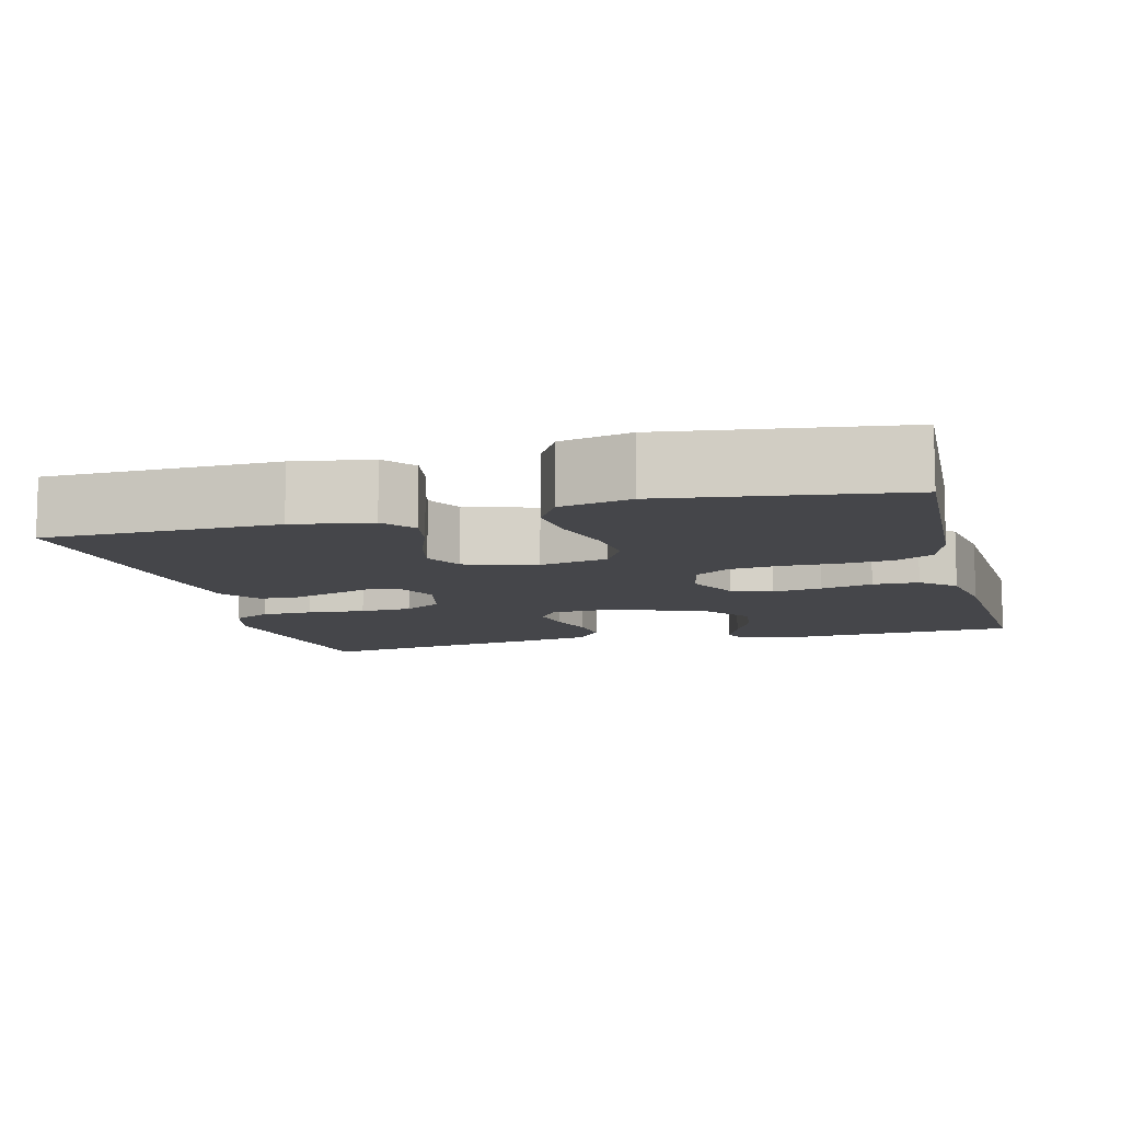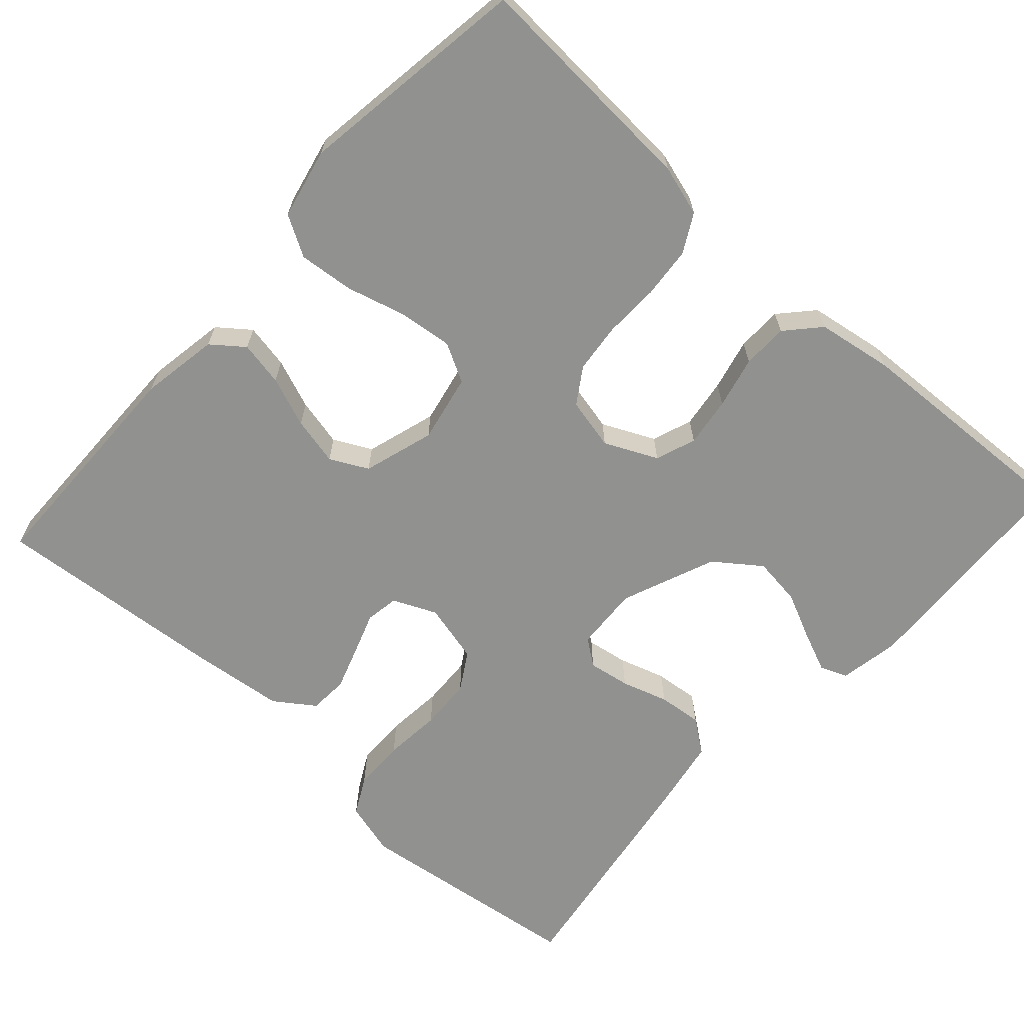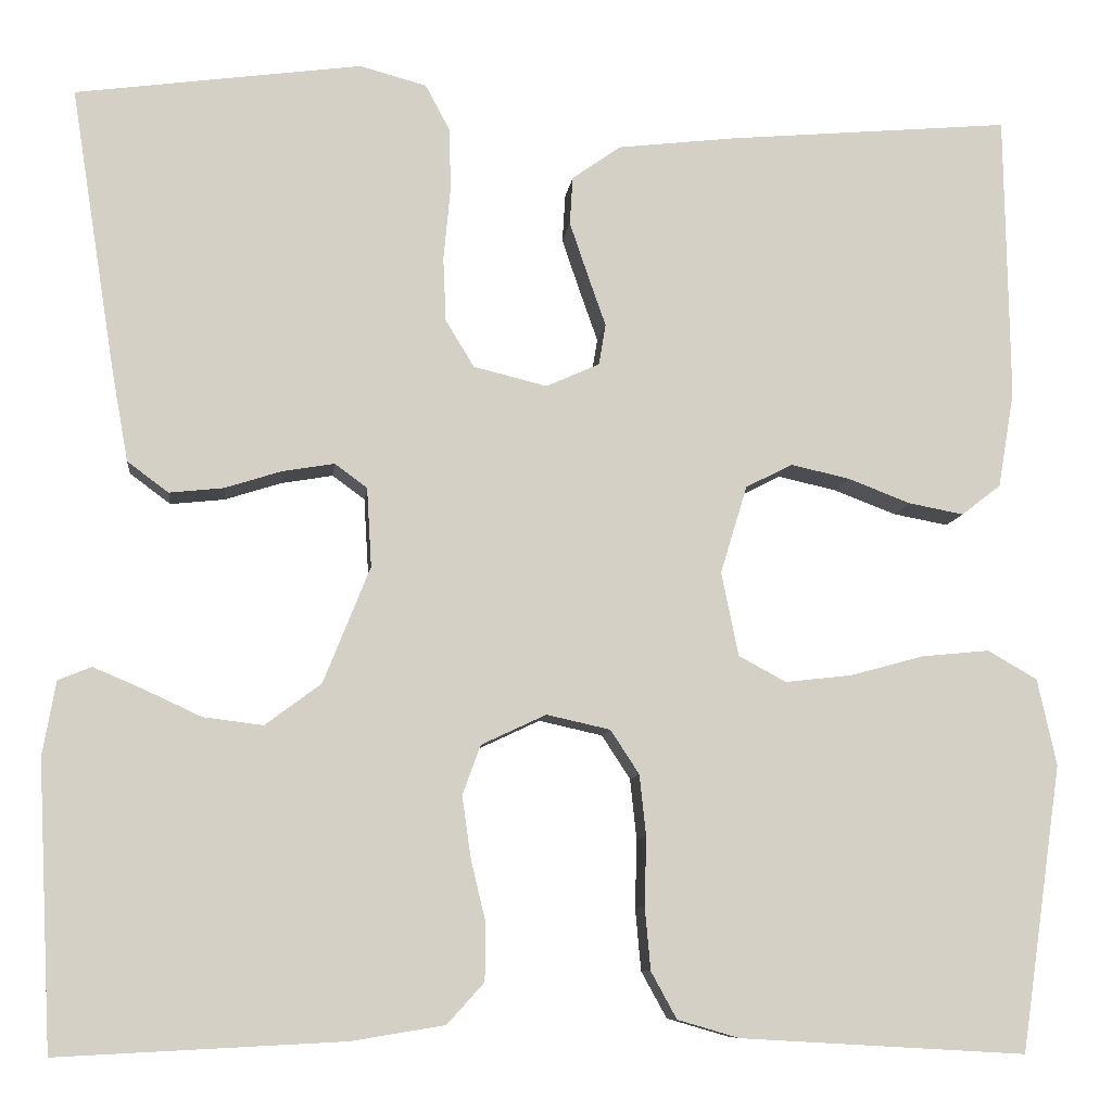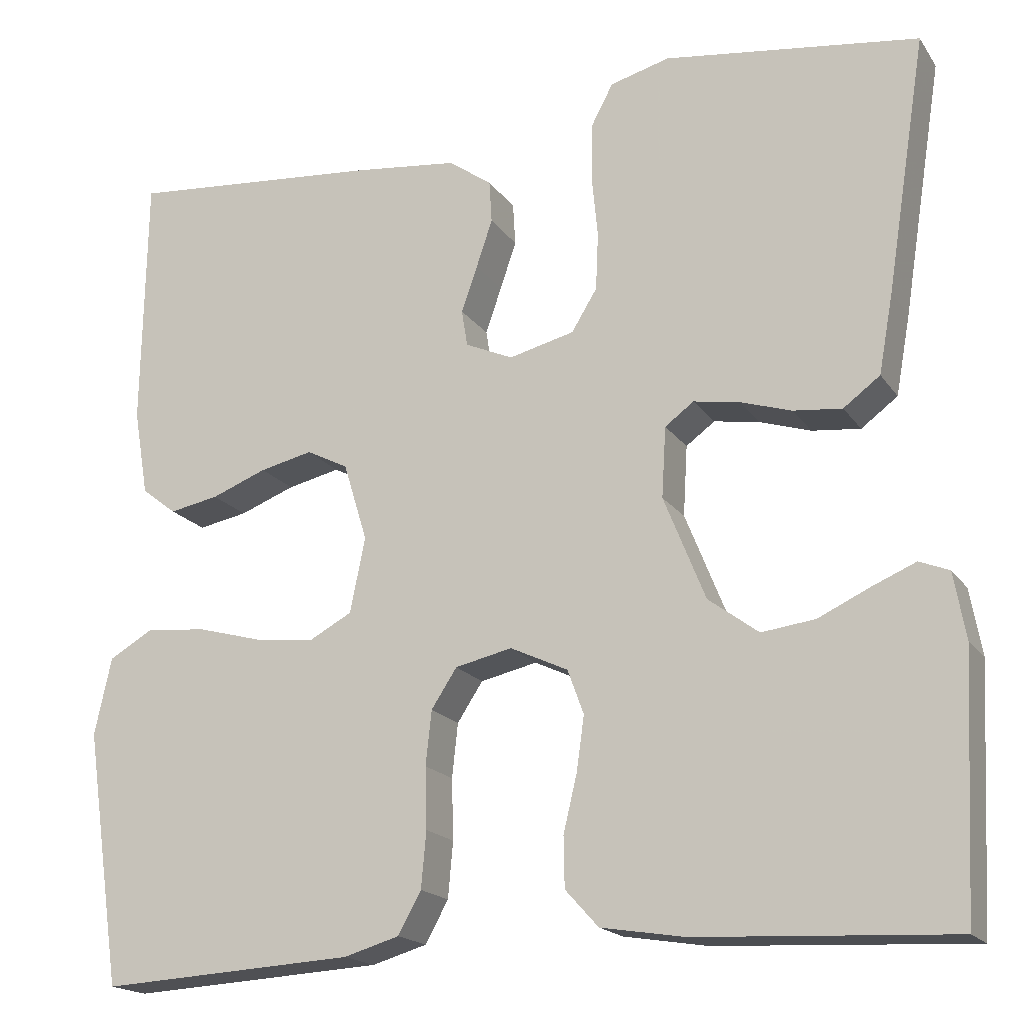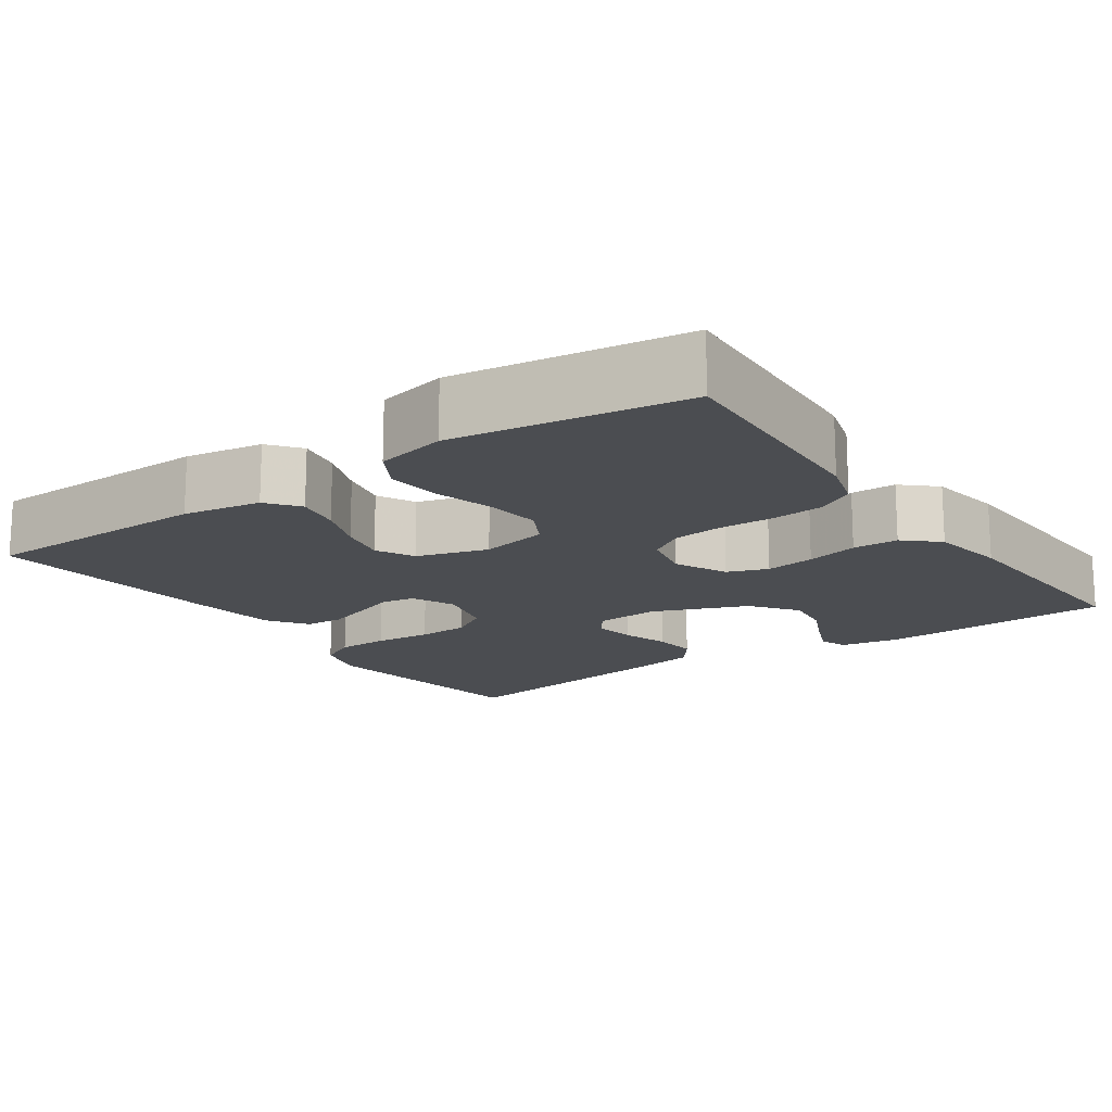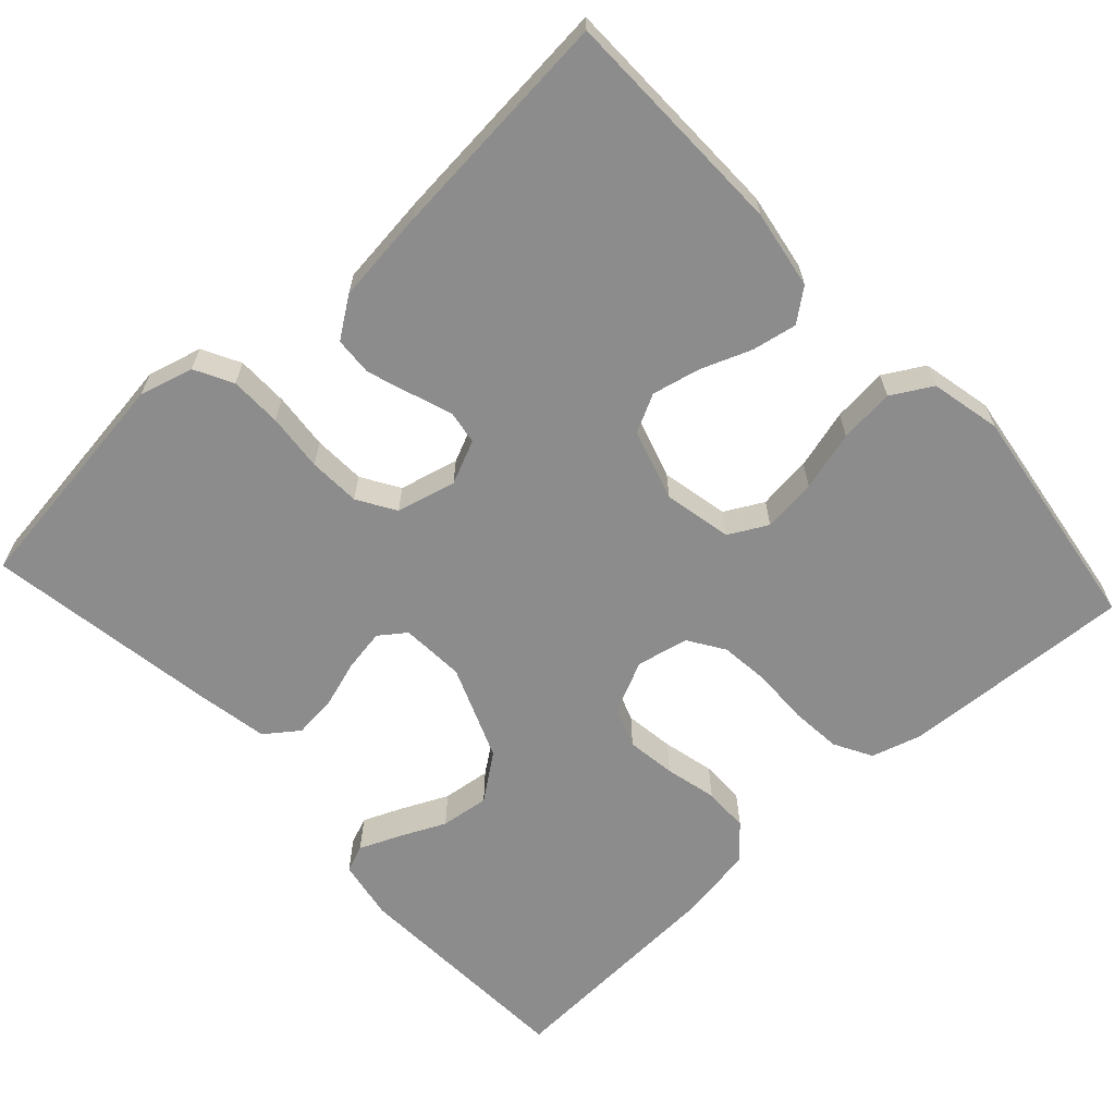
<metadata>
{"format":"obj","ext":"obj","renderer":"f3d","projection":"perspective","resolution":1024,"background":"white","views":[{"elev":-9.9,"azim":104.8,"up":"+Y"},{"elev":-65.9,"azim":137.8,"up":"+Y"},{"elev":-8.7,"azim":-6.4,"up":"+Z"},{"elev":-18.1,"azim":-156.3,"up":"+Z"},{"elev":-15.9,"azim":124.9,"up":"+Y"},{"elev":-64.2,"azim":42.6,"up":"+Y"}]}
</metadata>
<code>
v -0.5 0.07 0.5
v -0.2 0.07 0.54
v -0.13 0.07 0.521
v -0.104 0.07 0.472
v -0.103 0.07 0.405
v -0.11 0.07 0.331
v -0.107 0.07 0.264
v -0.077 0.07 0.215
v 0 0.07 0.196
v 0.056 0.07 0.221
v 0.063 0.07 0.264
v 0.044 0.07 0.318
v 0.025 0.07 0.374
v 0.028 0.07 0.424
v 0.079 0.07 0.46
v 0.2 0.07 0.474
v 0.5 0.07 0.5
v 0.505 0.07 0.2
v 0.488 0.07 0.099
v 0.447 0.07 0.067
v 0.389 0.07 0.078
v 0.324 0.07 0.103
v 0.262 0.07 0.117
v 0.213 0.07 0.092
v 0.185 0.07 0
v 0.203 0.07 -0.088
v 0.253 0.07 -0.115
v 0.323 0.07 -0.107
v 0.4 0.07 -0.086
v 0.471 0.07 -0.079
v 0.523 0.07 -0.109
v 0.543 0.07 -0.2
v 0.5 0.07 -0.5
v 0.2 0.07 -0.483
v 0.135 0.07 -0.464
v 0.108 0.07 -0.415
v 0.102 0.07 -0.349
v 0.104 0.07 -0.277
v 0.097 0.07 -0.213
v 0.067 0.07 -0.167
v 0 0.07 -0.152
v -0.068 0.07 -0.184
v -0.087 0.07 -0.236
v -0.078 0.07 -0.3
v -0.062 0.07 -0.367
v -0.063 0.07 -0.426
v -0.102 0.07 -0.469
v -0.2 0.07 -0.485
v -0.5 0.07 -0.5
v -0.515 0.07 -0.2
v -0.501 0.07 -0.122
v -0.466 0.07 -0.108
v -0.414 0.07 -0.13
v -0.354 0.07 -0.158
v -0.291 0.07 -0.166
v -0.232 0.07 -0.122
v -0.183 0.07 0
v -0.188 0.07 0.083
v -0.222 0.07 0.108
v -0.276 0.07 0.099
v -0.336 0.07 0.08
v -0.393 0.07 0.074
v -0.436 0.07 0.106
v -0.453 0.07 0.2
v -0.5 0 0.5
v -0.2 0 0.54
v -0.13 0 0.521
v -0.104 0 0.472
v -0.103 0 0.405
v -0.11 0 0.331
v -0.107 0 0.264
v -0.077 0 0.215
v 0 0 0.196
v 0.056 0 0.221
v 0.063 0 0.264
v 0.044 0 0.318
v 0.025 0 0.374
v 0.028 0 0.424
v 0.079 0 0.46
v 0.2 0 0.474
v 0.5 0 0.5
v 0.505 0 0.2
v 0.488 0 0.099
v 0.447 0 0.067
v 0.389 0 0.078
v 0.324 0 0.103
v 0.262 0 0.117
v 0.213 0 0.092
v 0.185 0 0
v 0.203 0 -0.088
v 0.253 0 -0.115
v 0.323 0 -0.107
v 0.4 0 -0.086
v 0.471 0 -0.079
v 0.523 0 -0.109
v 0.543 0 -0.2
v 0.5 0 -0.5
v 0.2 0 -0.483
v 0.135 0 -0.464
v 0.108 0 -0.415
v 0.102 0 -0.349
v 0.104 0 -0.277
v 0.097 0 -0.213
v 0.067 0 -0.167
v 0 0 -0.152
v -0.068 0 -0.184
v -0.087 0 -0.236
v -0.078 0 -0.3
v -0.062 0 -0.367
v -0.063 0 -0.426
v -0.102 0 -0.469
v -0.2 0 -0.485
v -0.5 0 -0.5
v -0.515 0 -0.2
v -0.501 0 -0.122
v -0.466 0 -0.108
v -0.414 0 -0.13
v -0.354 0 -0.158
v -0.291 0 -0.166
v -0.232 0 -0.122
v -0.183 0 0
v -0.188 0 0.083
v -0.222 0 0.108
v -0.276 0 0.099
v -0.336 0 0.08
v -0.393 0 0.074
v -0.436 0 0.106
v -0.453 0 0.2
f 4 5 6
f 3 4 6
f 2 3 6
f 1 2 6
f 64 1 6
f 63 64 6
f 62 63 6
f 61 62 6
f 60 61 6
f 59 60 6 7
f 58 59 7 8
f 57 58 8 9
f 56 57 9 10
f 52 53 54
f 51 52 54
f 50 51 54
f 49 50 54
f 48 49 54
f 47 48 54
f 46 47 54
f 45 46 54
f 44 45 54
f 43 44 54 55
f 42 43 55 56
f 36 37 38
f 35 36 38
f 34 35 38
f 33 34 38
f 32 33 38
f 31 32 38
f 30 31 38
f 29 30 38
f 28 29 38
f 27 28 38 39
f 26 27 39 40
f 20 21 22
f 19 20 22
f 18 19 22
f 17 18 22
f 16 17 22
f 15 16 22
f 14 15 22
f 13 14 22
f 12 13 22
f 11 12 22
f 10 11 22 23
f 41 42 56 10
f 40 41 10
f 26 40 10
f 25 26 10
f 10 23 24
f 10 24 25
f 70 69 68
f 70 68 67
f 70 67 66
f 70 66 65
f 70 65 128
f 70 128 127
f 70 127 126
f 70 126 125
f 70 125 124
f 71 70 124 123
f 72 71 123 122
f 73 72 122 121
f 74 73 121 120
f 118 117 116
f 118 116 115
f 118 115 114
f 118 114 113
f 118 113 112
f 118 112 111
f 118 111 110
f 118 110 109
f 118 109 108
f 119 118 108 107
f 120 119 107 106
f 102 101 100
f 102 100 99
f 102 99 98
f 102 98 97
f 102 97 96
f 102 96 95
f 102 95 94
f 102 94 93
f 102 93 92
f 103 102 92 91
f 104 103 91 90
f 86 85 84
f 86 84 83
f 86 83 82
f 86 82 81
f 86 81 80
f 86 80 79
f 86 79 78
f 86 78 77
f 86 77 76
f 86 76 75
f 87 86 75 74
f 74 120 106 105
f 74 105 104
f 74 104 90
f 74 90 89
f 88 87 74
f 89 88 74
f 1 65 66 2
f 2 66 67 3
f 3 67 68 4
f 4 68 69 5
f 5 69 70 6
f 6 70 71 7
f 7 71 72 8
f 8 72 73 9
f 9 73 74 10
f 10 74 75 11
f 11 75 76 12
f 12 76 77 13
f 13 77 78 14
f 14 78 79 15
f 15 79 80 16
f 16 80 81 17
f 17 81 82 18
f 18 82 83 19
f 19 83 84 20
f 20 84 85 21
f 21 85 86 22
f 22 86 87 23
f 23 87 88 24
f 24 88 89 25
f 25 89 90 26
f 26 90 91 27
f 27 91 92 28
f 28 92 93 29
f 29 93 94 30
f 30 94 95 31
f 31 95 96 32
f 32 96 97 33
f 33 97 98 34
f 34 98 99 35
f 35 99 100 36
f 36 100 101 37
f 37 101 102 38
f 38 102 103 39
f 39 103 104 40
f 40 104 105 41
f 41 105 106 42
f 42 106 107 43
f 43 107 108 44
f 44 108 109 45
f 45 109 110 46
f 46 110 111 47
f 47 111 112 48
f 48 112 113 49
f 49 113 114 50
f 50 114 115 51
f 51 115 116 52
f 52 116 117 53
f 53 117 118 54
f 54 118 119 55
f 55 119 120 56
f 56 120 121 57
f 57 121 122 58
f 58 122 123 59
f 59 123 124 60
f 60 124 125 61
f 61 125 126 62
f 62 126 127 63
f 63 127 128 64
f 64 128 65 1

</code>
